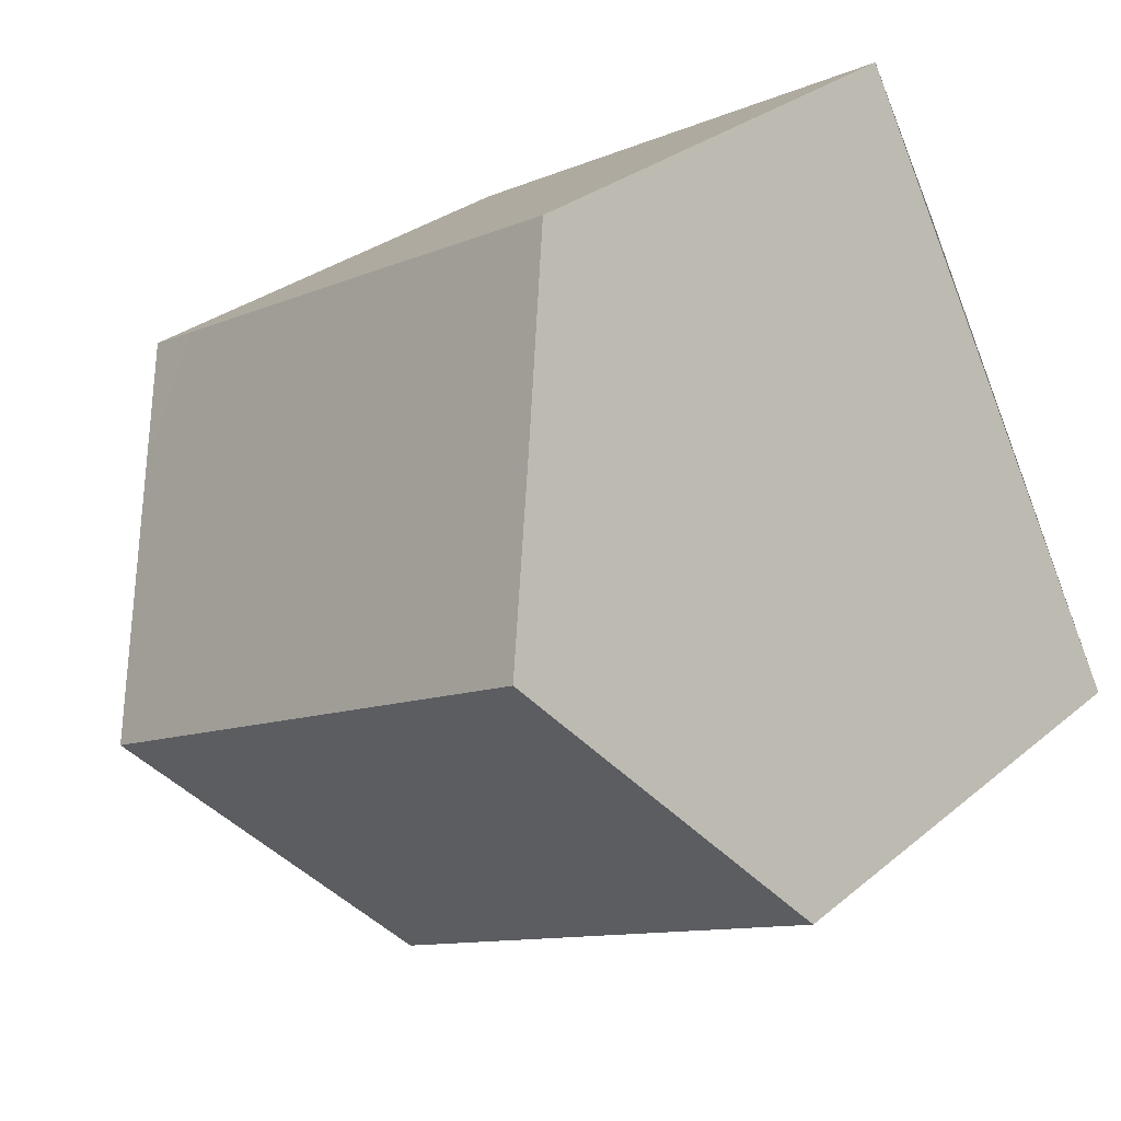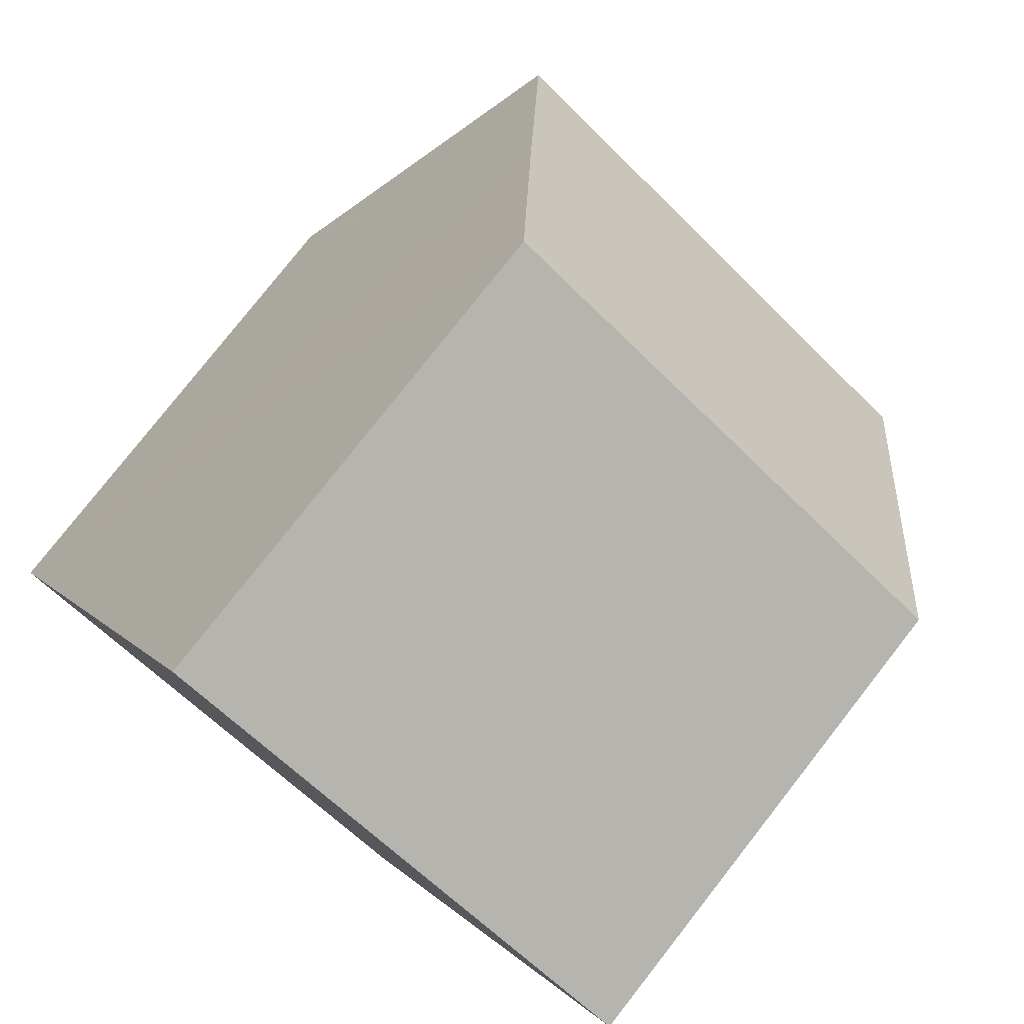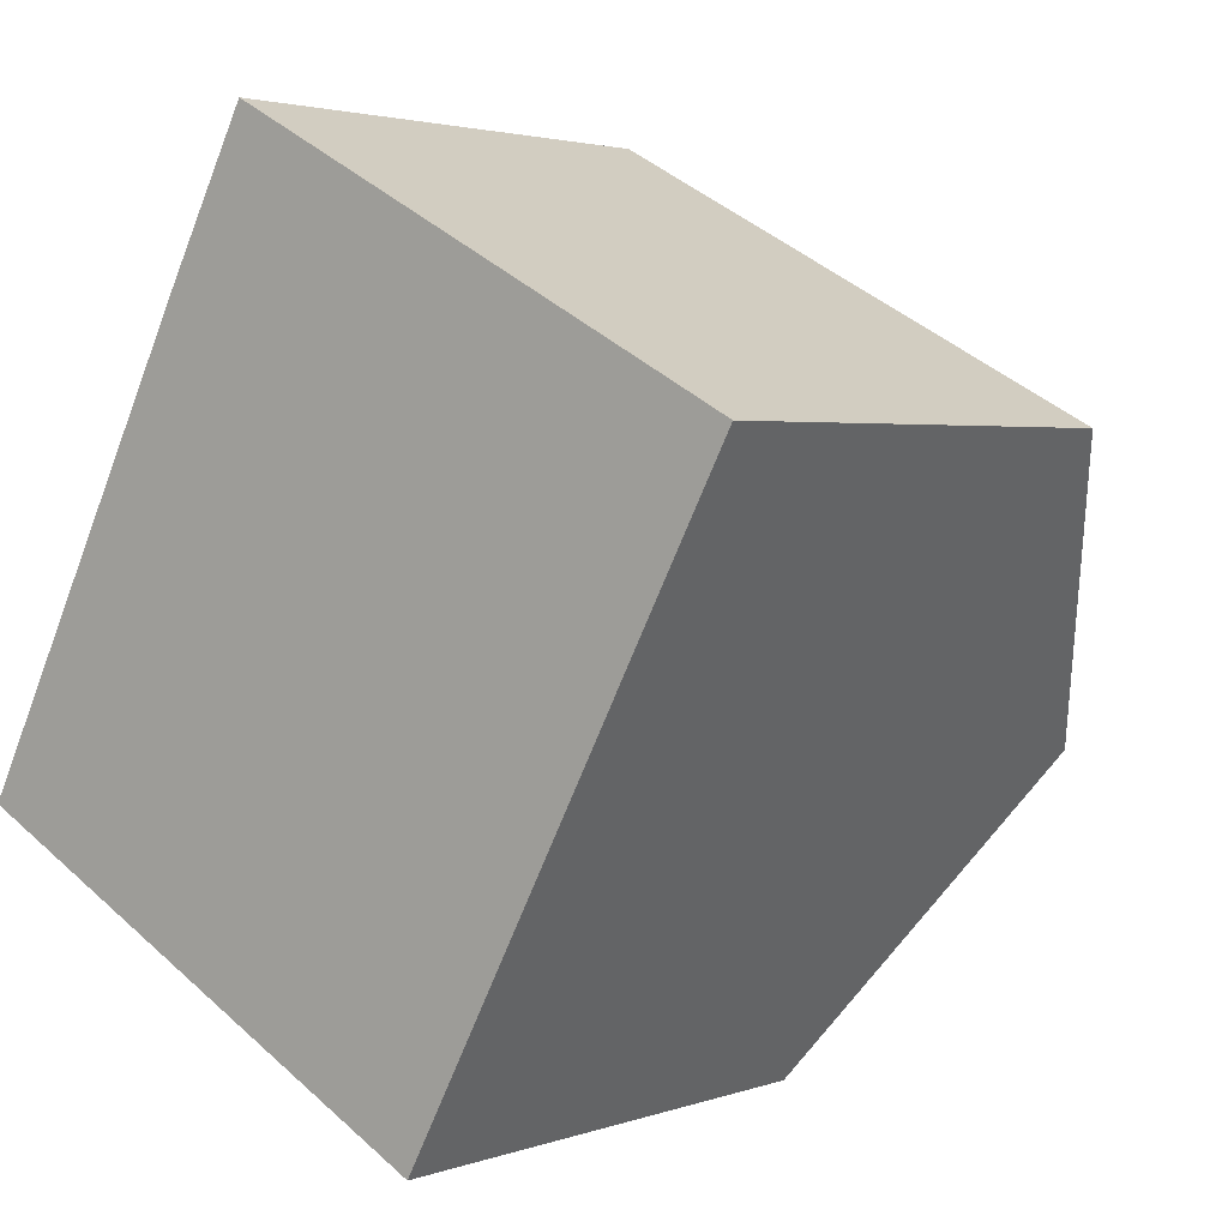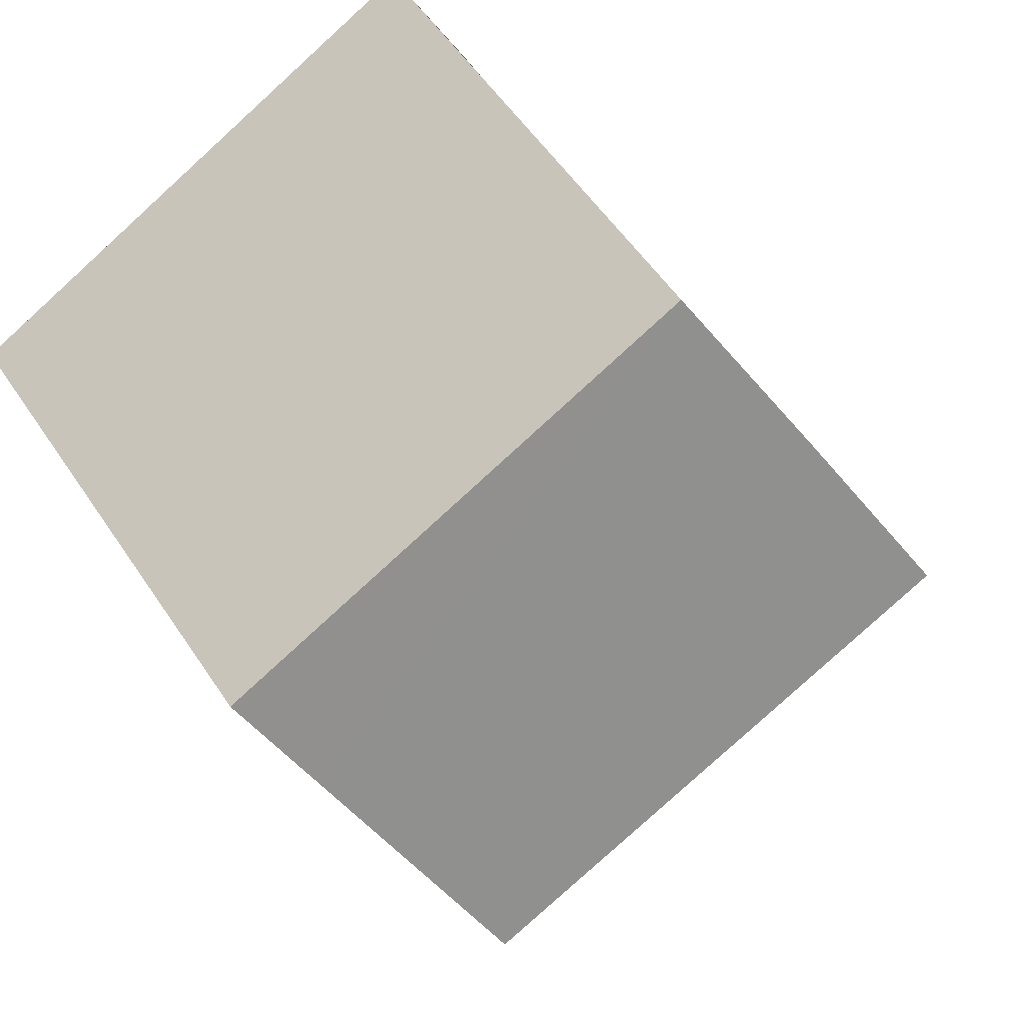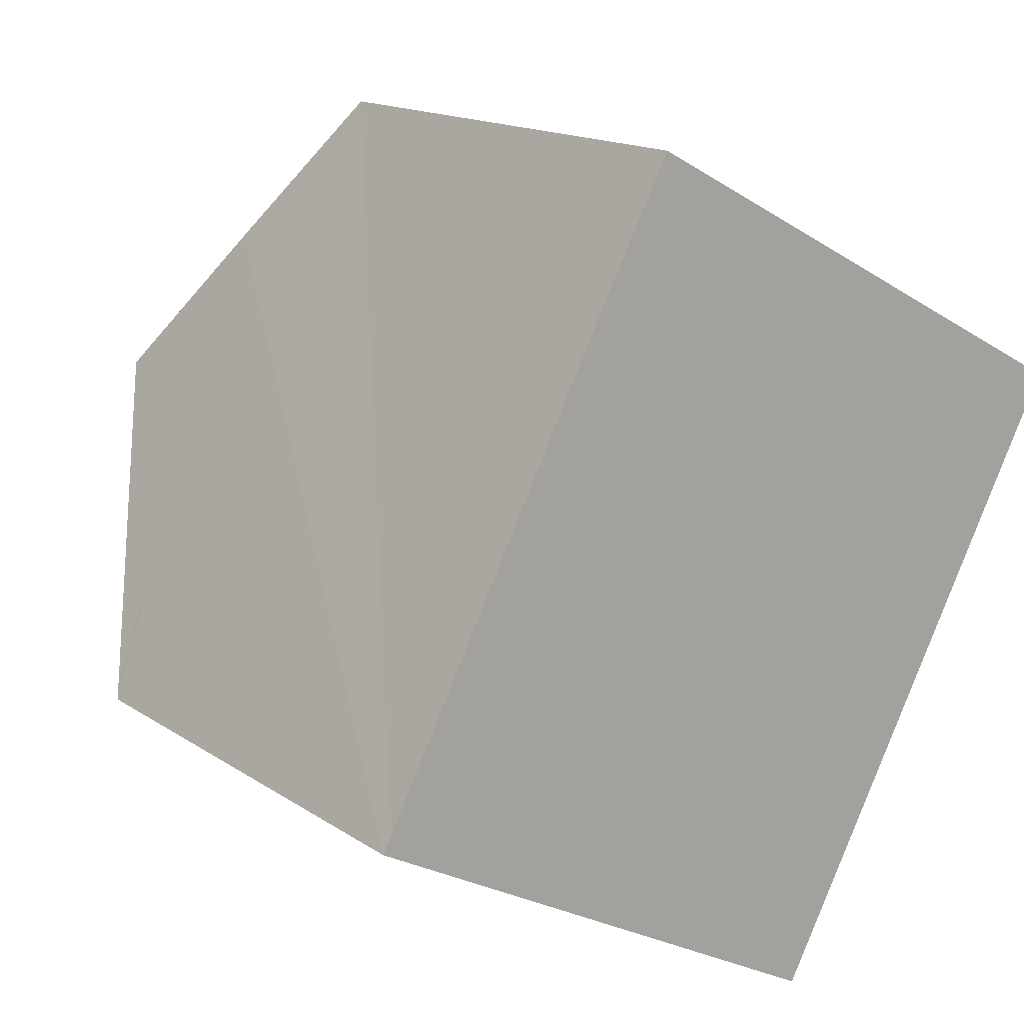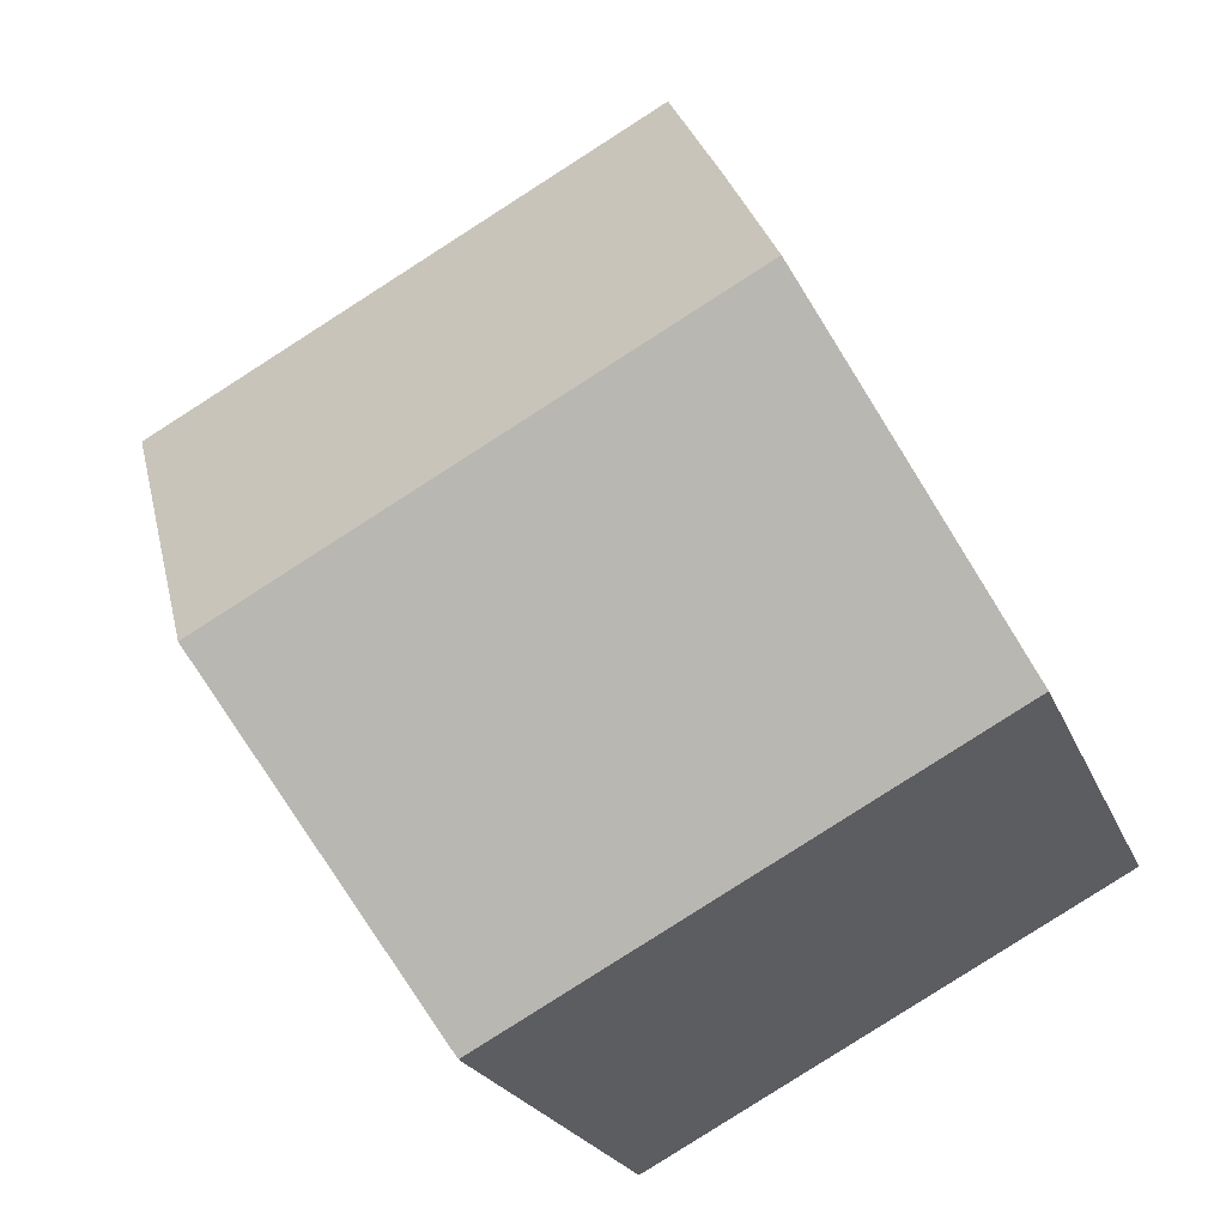
<metadata>
{"format":"obj","ext":"obj","renderer":"f3d","projection":"perspective","resolution":1024,"background":"white","views":[{"elev":29.4,"azim":-140.5,"up":"+Z"},{"elev":78.8,"azim":38.1,"up":"+Z"},{"elev":2.7,"azim":39.1,"up":"+Z"},{"elev":55.0,"azim":146.9,"up":"+Z"},{"elev":15.4,"azim":-36.0,"up":"+Z"},{"elev":-21.6,"azim":-162.7,"up":"+Z"}]}
</metadata>
<code>
v  7.509 7.661 -4.002
v  2.354 11.12 4.545
v  9.929 11.12 0.508
v  0.125 7.841 0.236
v  0 7.661 4.691e-16
v  11.59 8.745 3.603
v  11.59 7.66 5.423
v  12.35 7.661 5.018
v  4.734 7.661 9.076
v  3.525 9.397 6.807
v  7.509 2.451e-16 -4.002
v  0 0 0
v  0.125 -1.445e-17 0.236
v  4.734 -5.557e-16 9.076
v  2.354 -2.783e-16 4.545
v  3.525 -4.168e-16 6.807
v  11.59 -3.321e-16 5.423
v  12.35 -3.073e-16 5.018
v  11.59 -2.206e-16 3.603
v  9.929 -3.111e-17 0.508
g defaultobject
f 1 2 3
f 2 1 4
f 4 1 5
f 6 7 8
f 7 6 9
f 9 6 10
f 10 6 3
f 10 3 2
f 11 5 1
f 5 11 12
f 4 10 2
f 10 4 5
f 10 5 12
f 10 12 9
f 9 12 13
f 9 13 14
f 14 13 15
f 14 15 16
f 14 7 9
f 7 14 17
f 7 17 8
f 8 17 18
f 6 1 3
f 1 6 8
f 1 8 18
f 1 18 11
f 11 18 19
f 11 19 20
f 17 19 18
f 19 17 14
f 19 14 20
f 20 14 11
f 11 14 13
f 11 13 12
f 13 14 16
f 13 16 15

</code>
